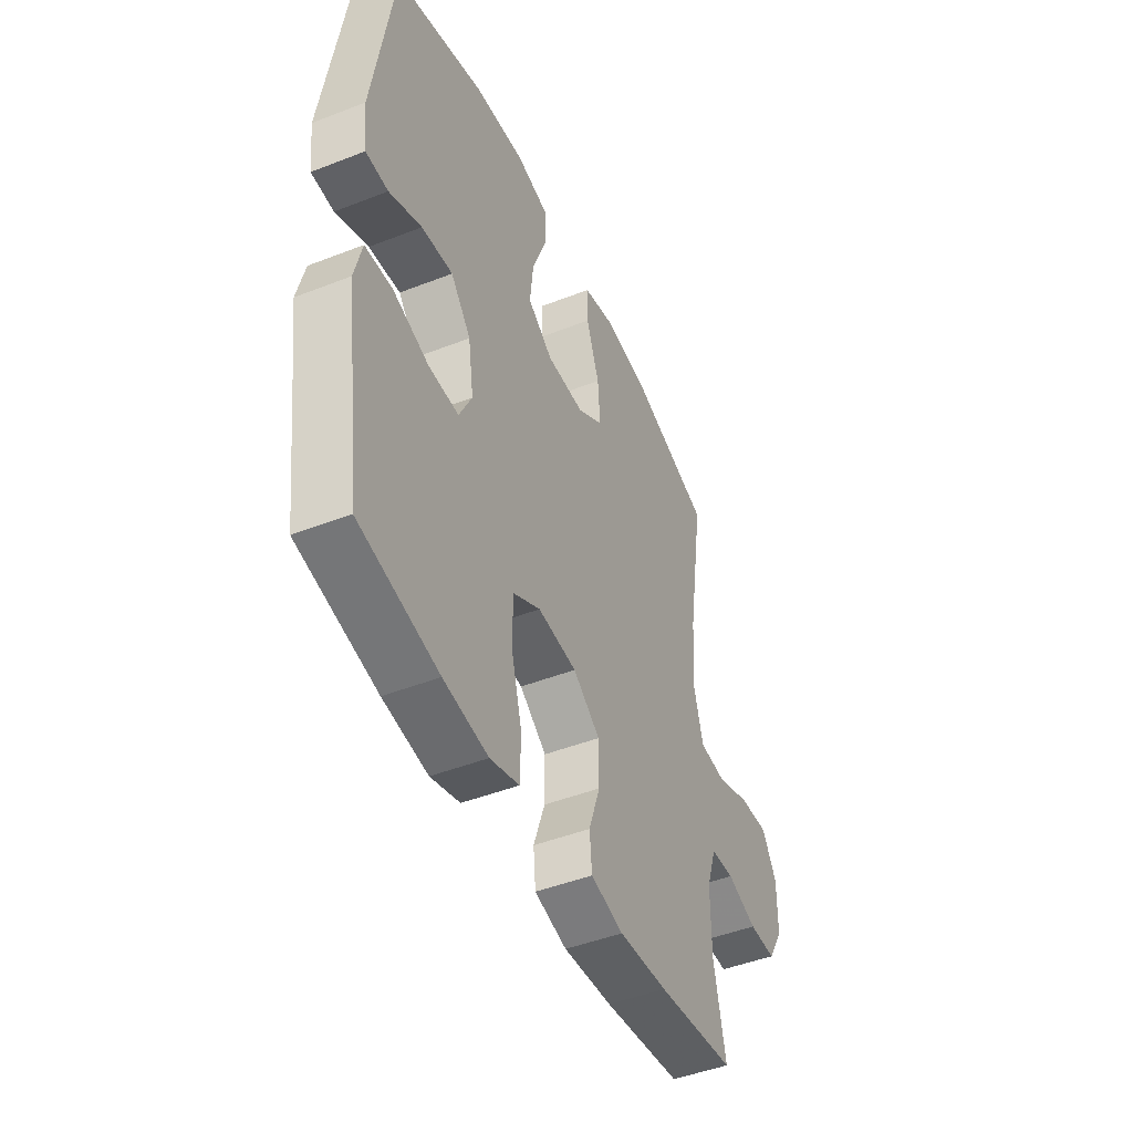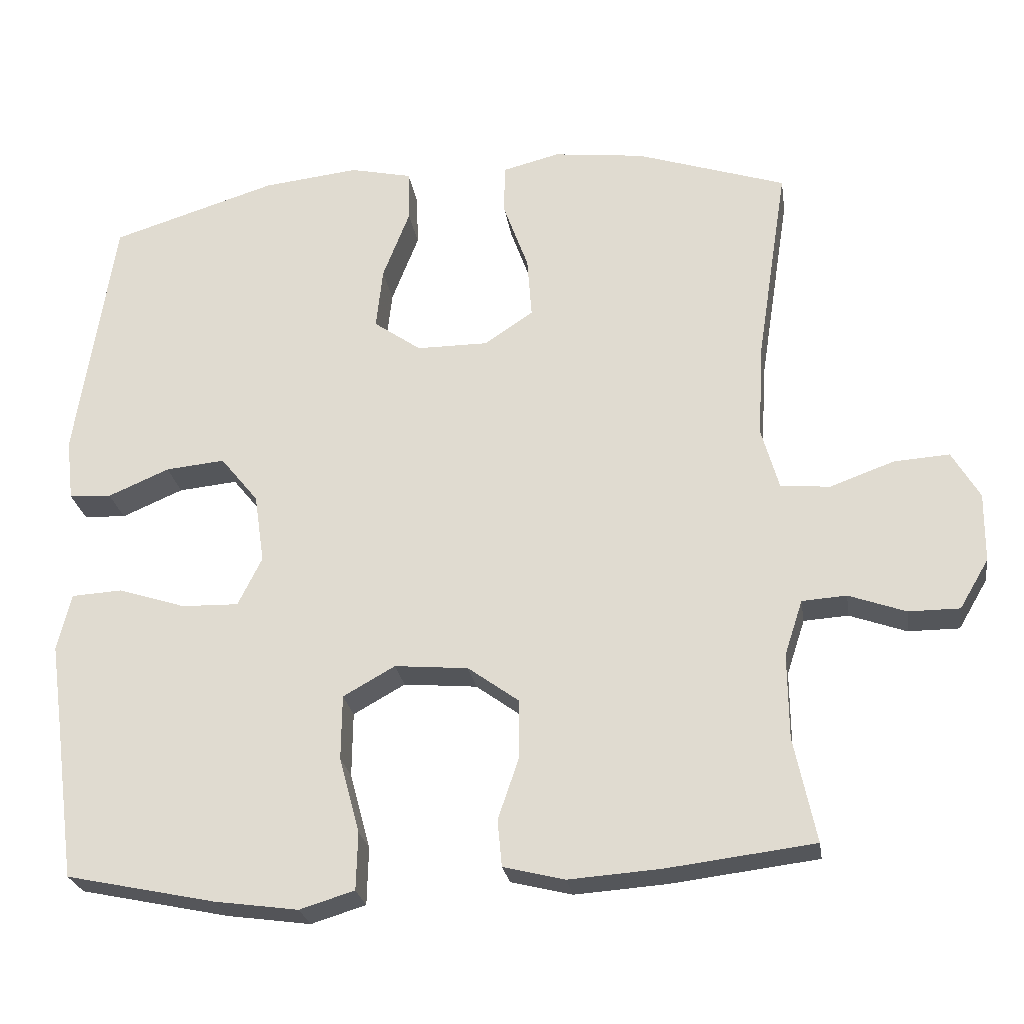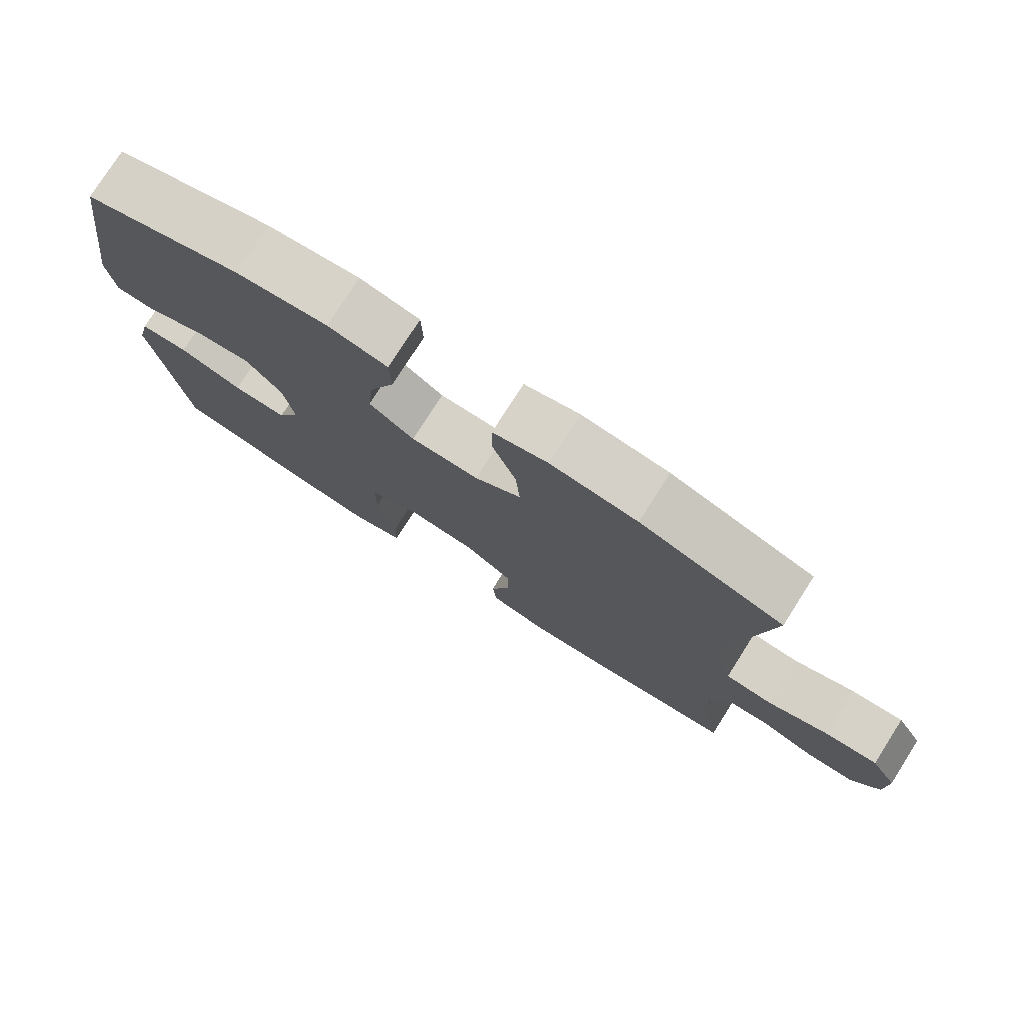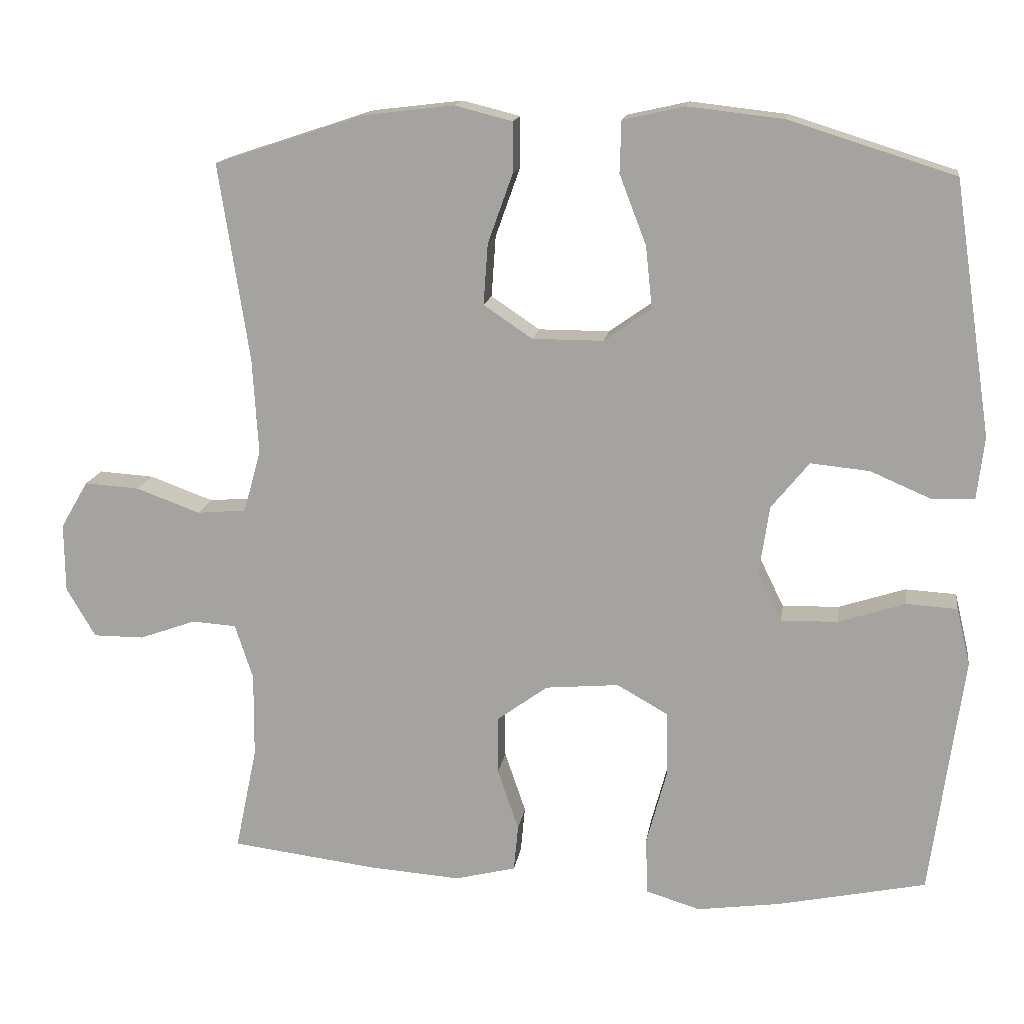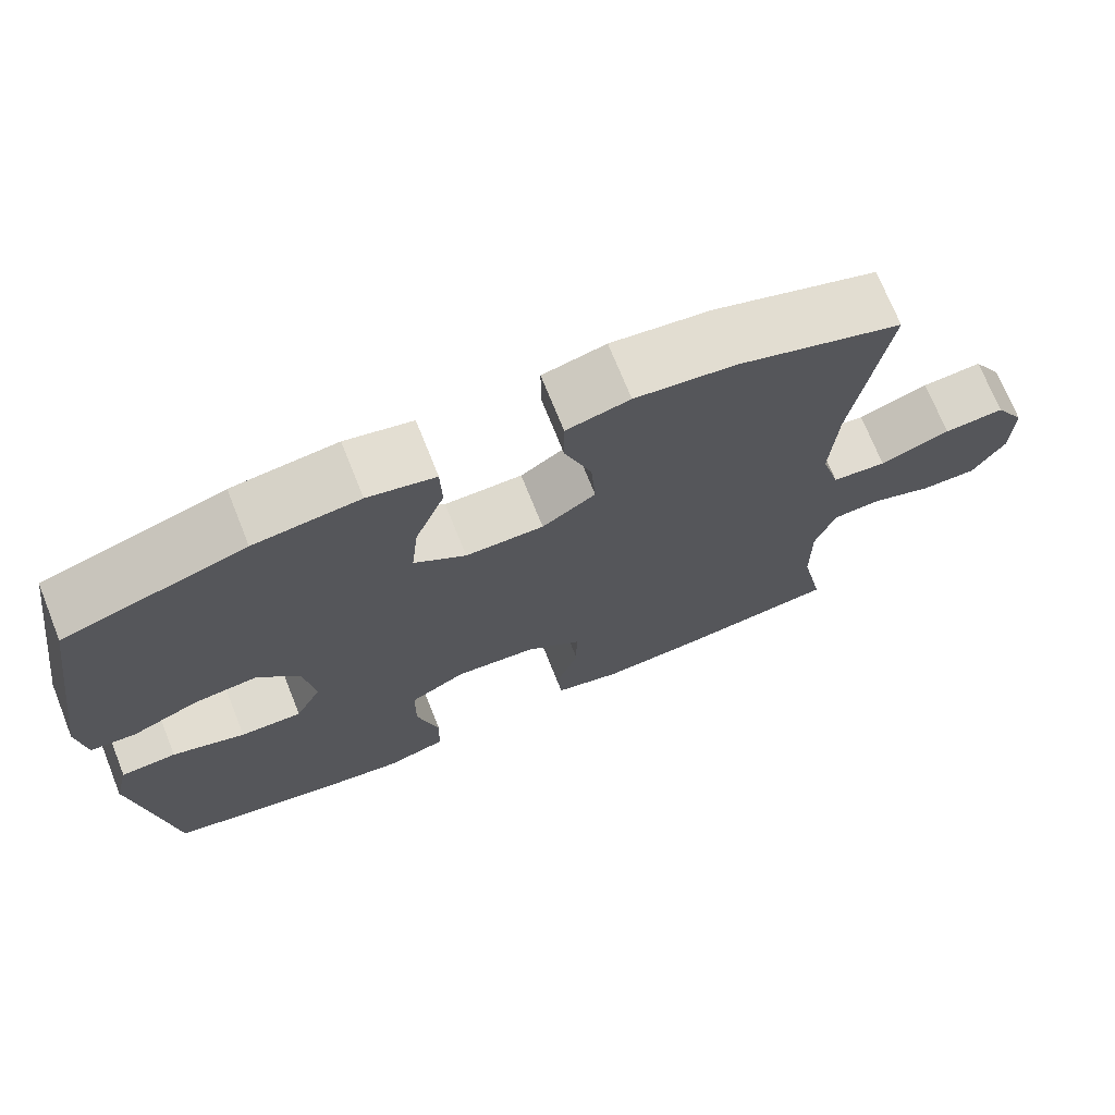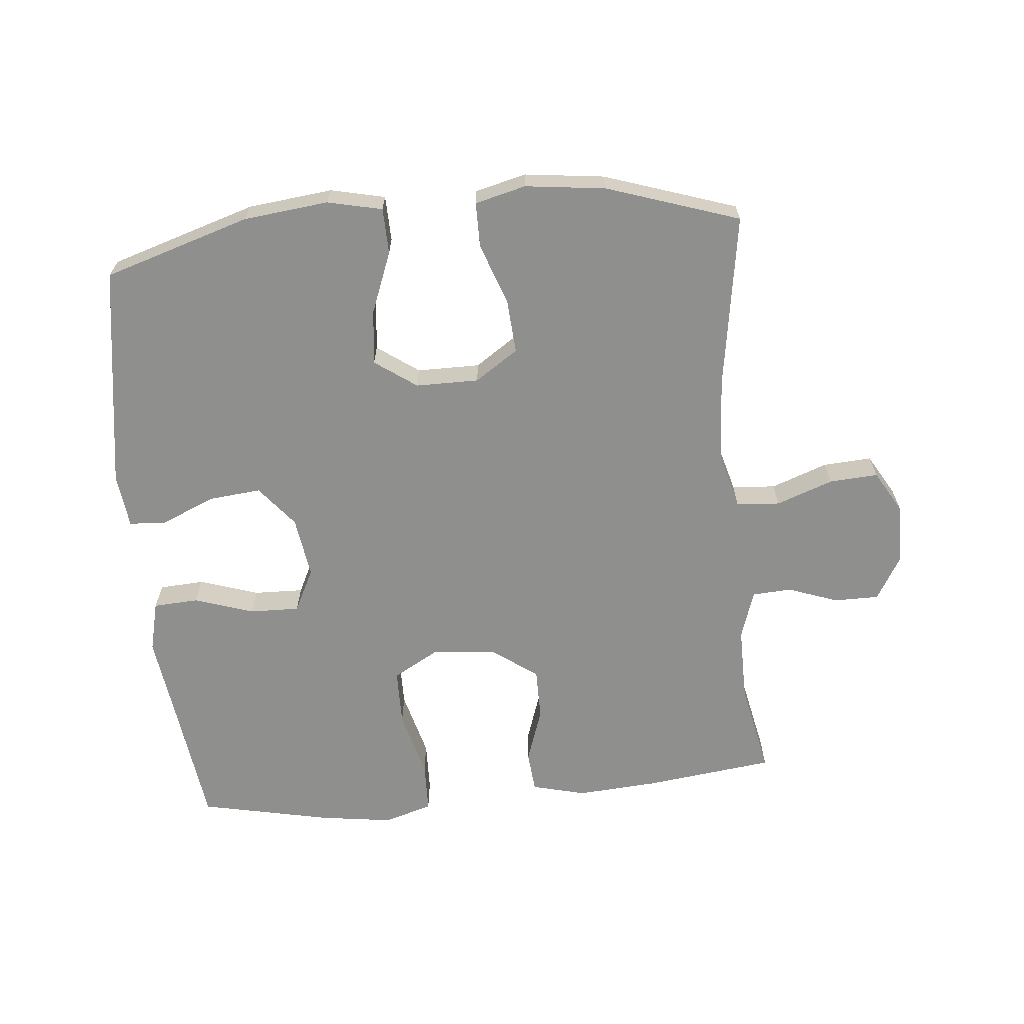
<metadata>
{"format":"obj","ext":"obj","renderer":"f3d","projection":"perspective","resolution":1024,"background":"white","views":[{"elev":-46.5,"azim":-66.0,"up":"+Z"},{"elev":-25.3,"azim":8.6,"up":"+Z"},{"elev":77.4,"azim":32.5,"up":"+Z"},{"elev":15.1,"azim":-171.5,"up":"+Z"},{"elev":71.9,"azim":-21.8,"up":"+Z"},{"elev":-65.3,"azim":5.3,"up":"+Y"}]}
</metadata>
<code>
v -0.5 0.07 0.5
v -0.273 0.07 0.571
v -0.141 0.07 0.586
v -0.056 0.07 0.567
v -0.054 0.07 0.496
v -0.091 0.07 0.4
v -0.1 0.07 0.315
v -0.035 0.07 0.269
v 0.063 0.07 0.269
v 0.13 0.07 0.314
v 0.124 0.07 0.398
v 0.09 0.07 0.493
v 0.09 0.07 0.563
v 0.169 0.07 0.583
v 0.294 0.07 0.568
v 0.5 0.07 0.5
v 0.458 0.07 0.228
v 0.45 0.07 0.096
v 0.474 0.07 0.01
v 0.542 0.07 0.004
v 0.63 0.07 0.036
v 0.706 0.07 0.041
v 0.744 0.07 -0.024
v 0.743 0.07 -0.119
v 0.703 0.07 -0.187
v 0.633 0.07 -0.187
v 0.555 0.07 -0.159
v 0.494 0.07 -0.163
v 0.469 0.07 -0.239
v 0.47 0.07 -0.356
v 0.5 0.07 -0.5
v 0.298 0.07 -0.525
v 0.172 0.07 -0.534
v 0.088 0.07 -0.513
v 0.082 0.07 -0.449
v 0.111 0.07 -0.364
v 0.111 0.07 -0.284
v 0.041 0.07 -0.233
v -0.06 0.07 -0.224
v -0.131 0.07 -0.264
v -0.132 0.07 -0.353
v -0.104 0.07 -0.457
v -0.106 0.07 -0.536
v -0.181 0.07 -0.559
v -0.296 0.07 -0.543
v -0.5 0.07 -0.5
v -0.528 0.07 -0.291
v -0.545 0.07 -0.169
v -0.526 0.07 -0.09
v -0.456 0.07 -0.086
v -0.364 0.07 -0.116
v -0.286 0.07 -0.118
v -0.253 0.07 -0.051
v -0.267 0.07 0.044
v -0.319 0.07 0.108
v -0.4 0.07 0.1
v -0.484 0.07 0.064
v -0.542 0.07 0.067
v -0.552 0.07 0.152
v -0.5 0 0.5
v -0.273 0 0.571
v -0.141 0 0.586
v -0.056 0 0.567
v -0.054 0 0.496
v -0.091 0 0.4
v -0.1 0 0.315
v -0.035 0 0.269
v 0.063 0 0.269
v 0.13 0 0.314
v 0.124 0 0.398
v 0.09 0 0.493
v 0.09 0 0.563
v 0.169 0 0.583
v 0.294 0 0.568
v 0.5 0 0.5
v 0.458 0 0.228
v 0.45 0 0.096
v 0.474 0 0.01
v 0.542 0 0.004
v 0.63 0 0.036
v 0.706 0 0.041
v 0.744 0 -0.024
v 0.743 0 -0.119
v 0.703 0 -0.187
v 0.633 0 -0.187
v 0.555 0 -0.159
v 0.494 0 -0.163
v 0.469 0 -0.239
v 0.47 0 -0.356
v 0.5 0 -0.5
v 0.298 0 -0.525
v 0.172 0 -0.534
v 0.088 0 -0.513
v 0.082 0 -0.449
v 0.111 0 -0.364
v 0.111 0 -0.284
v 0.041 0 -0.233
v -0.06 0 -0.224
v -0.131 0 -0.264
v -0.132 0 -0.353
v -0.104 0 -0.457
v -0.106 0 -0.536
v -0.181 0 -0.559
v -0.296 0 -0.543
v -0.5 0 -0.5
v -0.528 0 -0.291
v -0.545 0 -0.169
v -0.526 0 -0.09
v -0.456 0 -0.086
v -0.364 0 -0.116
v -0.286 0 -0.118
v -0.253 0 -0.051
v -0.267 0 0.044
v -0.319 0 0.108
v -0.4 0 0.1
v -0.484 0 0.064
v -0.542 0 0.067
v -0.552 0 0.152
f 4 5 6
f 3 4 6
f 2 3 6
f 1 2 6
f 59 1 6
f 58 59 6
f 57 58 6
f 56 57 6
f 55 56 6 7
f 54 55 7 8
f 53 54 8 9
f 52 53 9 10
f 49 50 51
f 48 49 51
f 47 48 51
f 47 51 52
f 46 47 52
f 45 46 52
f 44 45 52
f 43 44 52
f 42 43 52
f 41 42 52
f 40 41 52
f 39 40 52 10
f 34 35 36
f 33 34 36
f 32 33 36
f 31 32 36
f 30 31 36
f 29 30 36 37
f 28 29 37 38
f 25 26 27
f 24 25 27
f 23 24 27
f 22 23 27
f 21 22 27
f 20 21 27
f 19 20 27 28
f 38 39 10
f 28 38 10
f 19 28 10
f 18 19 10
f 15 16 17
f 14 15 17
f 13 14 17
f 12 13 17
f 11 12 17
f 10 11 17 18
f 65 64 63
f 65 63 62
f 65 62 61
f 65 61 60
f 65 60 118
f 65 118 117
f 65 117 116
f 65 116 115
f 66 65 115 114
f 67 66 114 113
f 68 67 113 112
f 69 68 112 111
f 110 109 108
f 110 108 107
f 110 107 106
f 111 110 106
f 111 106 105
f 111 105 104
f 111 104 103
f 111 103 102
f 111 102 101
f 111 101 100
f 111 100 99
f 69 111 99 98
f 95 94 93
f 95 93 92
f 95 92 91
f 95 91 90
f 95 90 89
f 96 95 89 88
f 97 96 88 87
f 86 85 84
f 86 84 83
f 86 83 82
f 86 82 81
f 86 81 80
f 86 80 79
f 87 86 79 78
f 69 98 97
f 69 97 87
f 69 87 78
f 69 78 77
f 76 75 74
f 76 74 73
f 76 73 72
f 76 72 71
f 76 71 70
f 77 76 70 69
f 1 60 61 2
f 2 61 62 3
f 3 62 63 4
f 4 63 64 5
f 5 64 65 6
f 6 65 66 7
f 7 66 67 8
f 8 67 68 9
f 9 68 69 10
f 10 69 70 11
f 11 70 71 12
f 12 71 72 13
f 13 72 73 14
f 14 73 74 15
f 15 74 75 16
f 16 75 76 17
f 17 76 77 18
f 18 77 78 19
f 19 78 79 20
f 20 79 80 21
f 21 80 81 22
f 22 81 82 23
f 23 82 83 24
f 24 83 84 25
f 25 84 85 26
f 26 85 86 27
f 27 86 87 28
f 28 87 88 29
f 29 88 89 30
f 30 89 90 31
f 31 90 91 32
f 32 91 92 33
f 33 92 93 34
f 34 93 94 35
f 35 94 95 36
f 36 95 96 37
f 37 96 97 38
f 38 97 98 39
f 39 98 99 40
f 40 99 100 41
f 41 100 101 42
f 42 101 102 43
f 43 102 103 44
f 44 103 104 45
f 45 104 105 46
f 46 105 106 47
f 47 106 107 48
f 48 107 108 49
f 49 108 109 50
f 50 109 110 51
f 51 110 111 52
f 52 111 112 53
f 53 112 113 54
f 54 113 114 55
f 55 114 115 56
f 56 115 116 57
f 57 116 117 58
f 58 117 118 59
f 59 118 60 1

</code>
